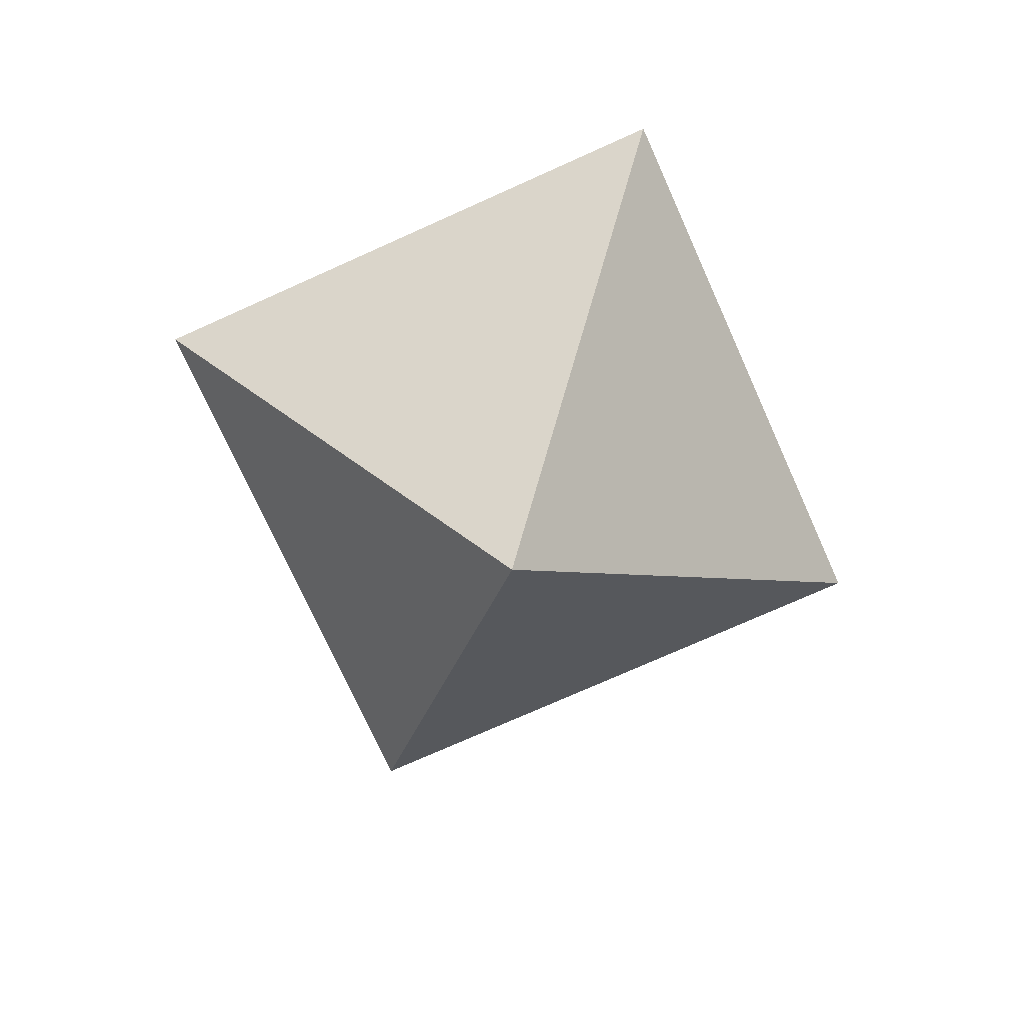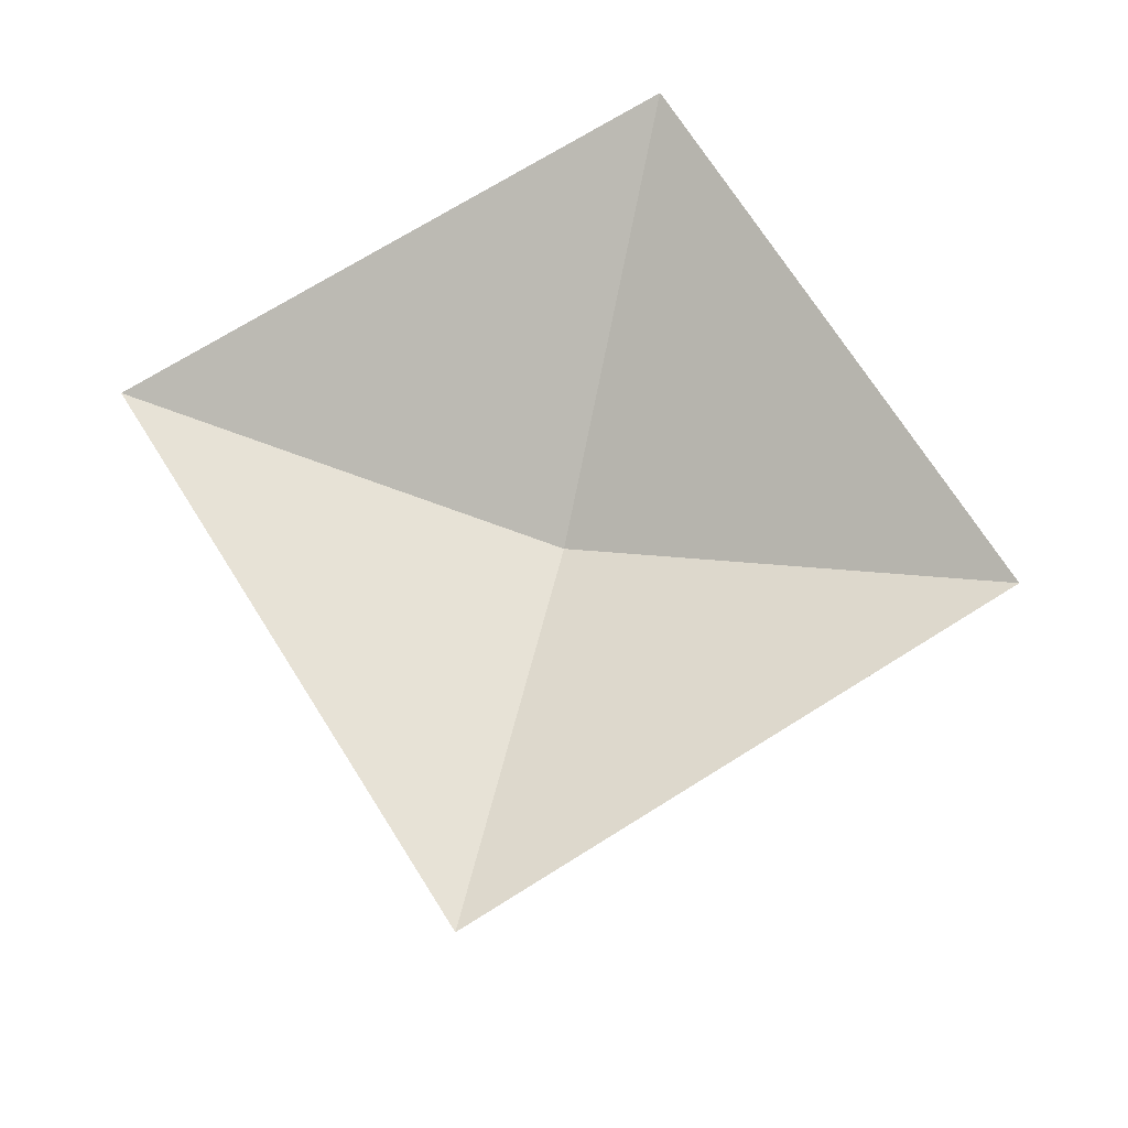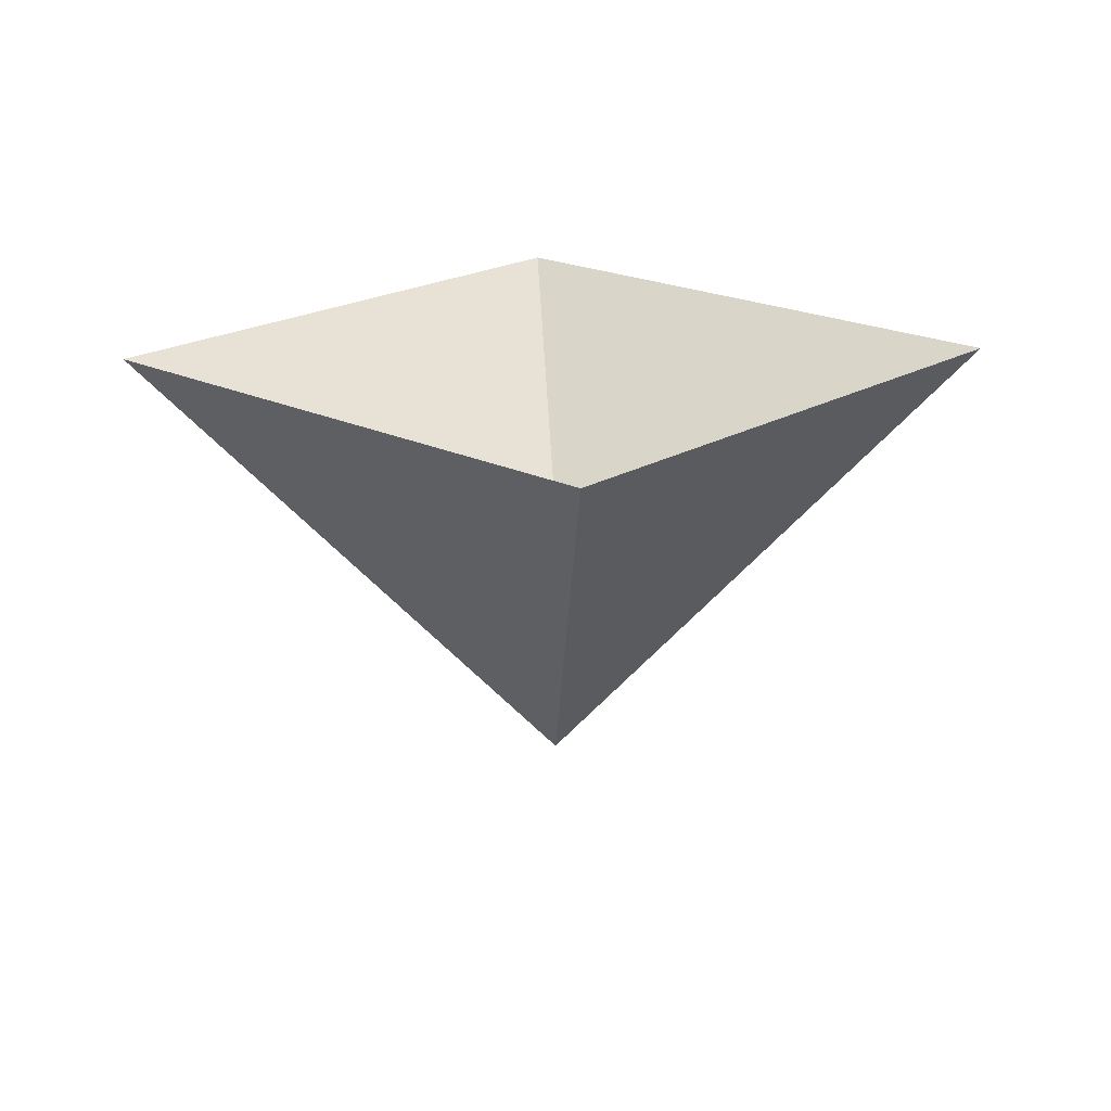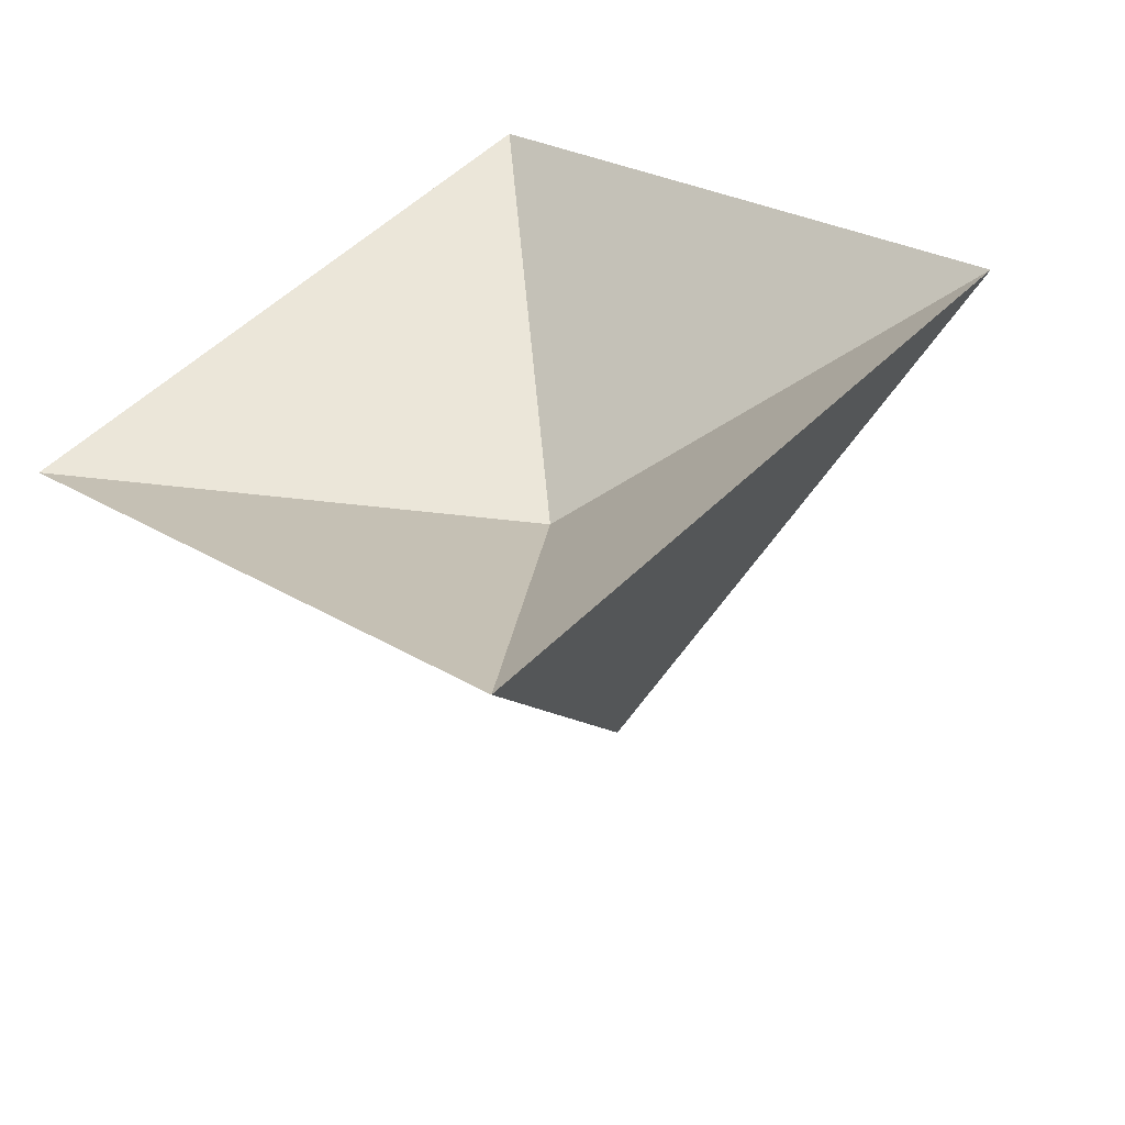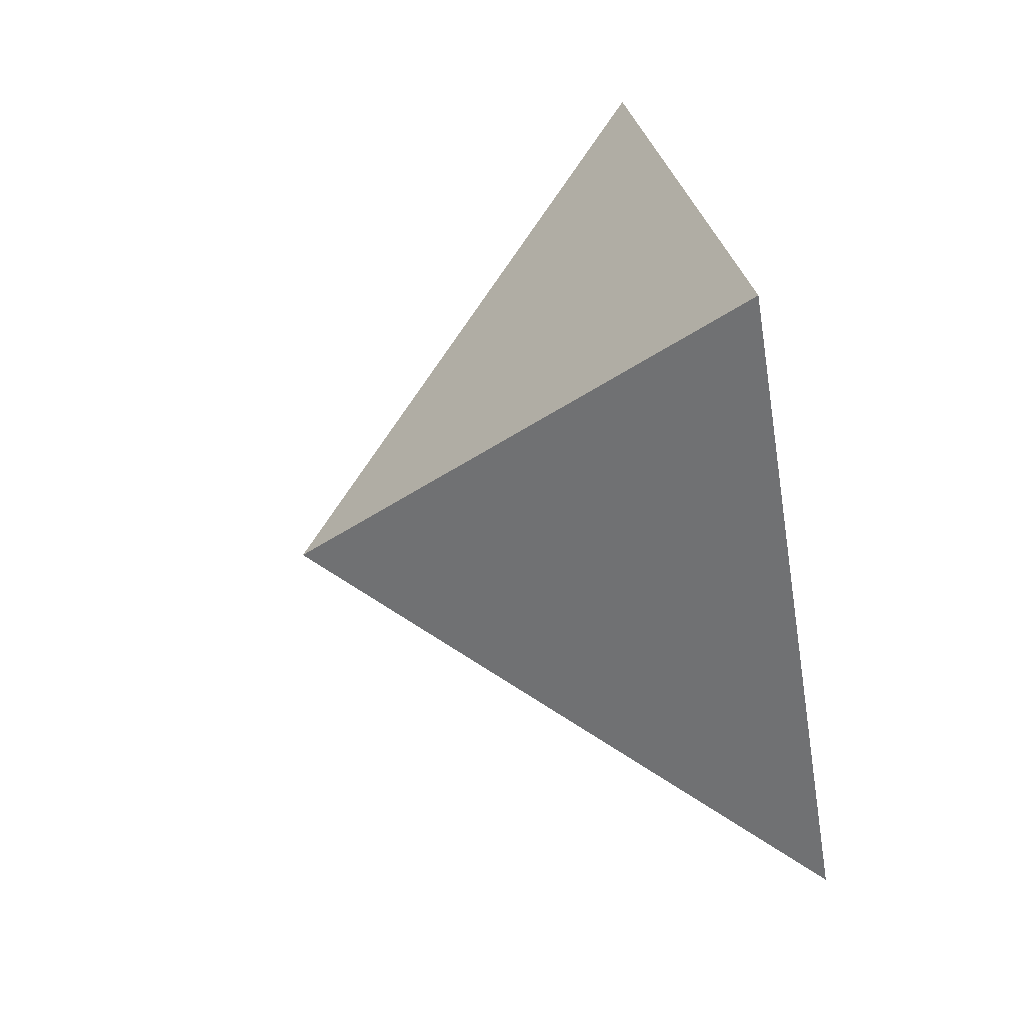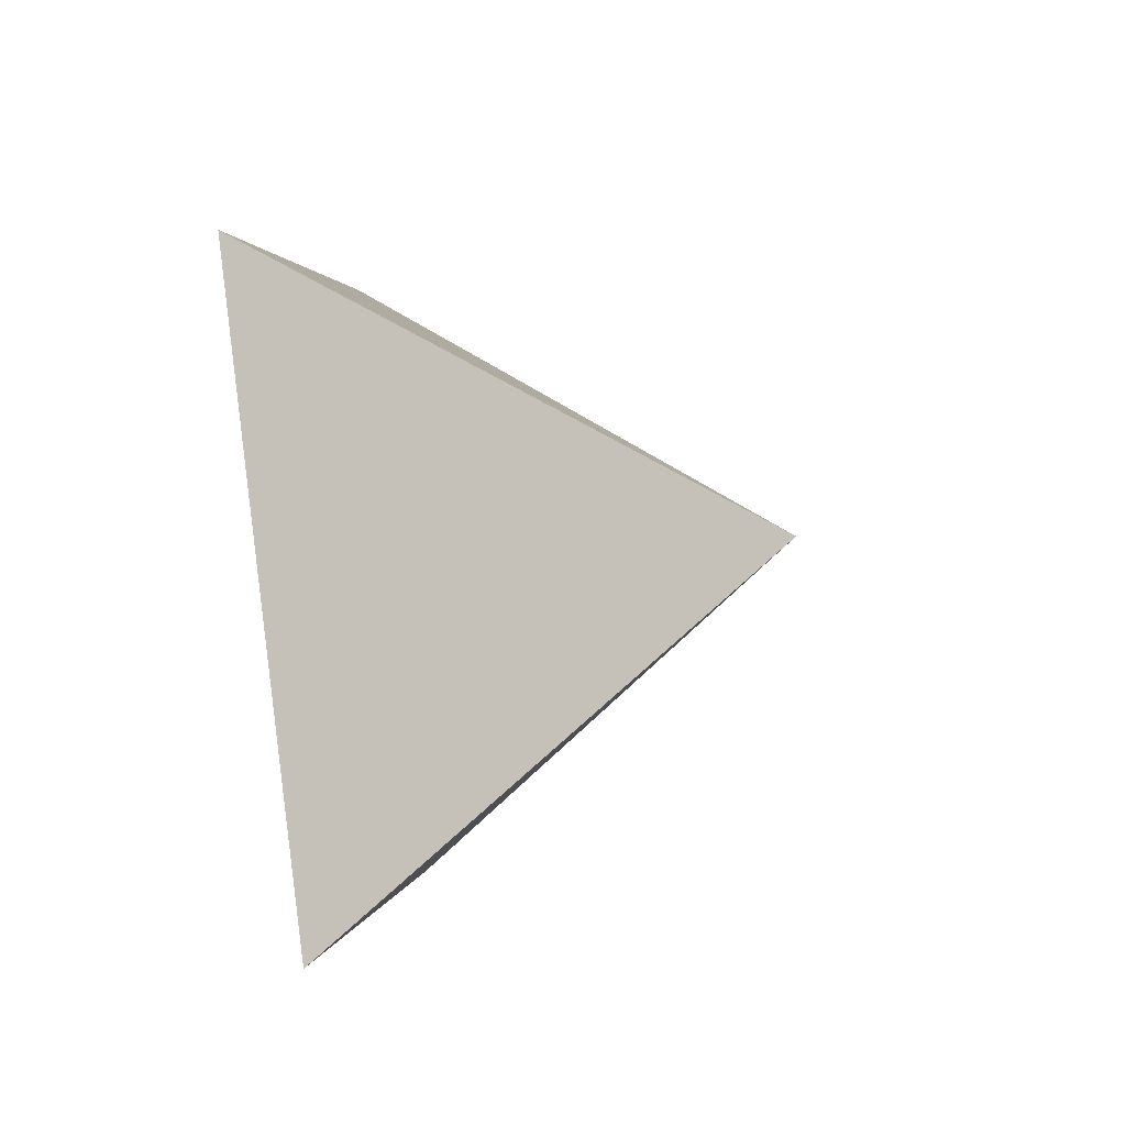
<metadata>
{"format":"obj","ext":"obj","renderer":"f3d","projection":"perspective","resolution":1024,"background":"white","views":[{"elev":-74.0,"azim":-20.8,"up":"+Z"},{"elev":70.4,"azim":-167.2,"up":"+Z"},{"elev":19.9,"azim":-92.8,"up":"+Z"},{"elev":-52.2,"azim":14.3,"up":"+Y"},{"elev":70.8,"azim":-102.3,"up":"+Y"},{"elev":-44.3,"azim":99.3,"up":"+Y"}]}
</metadata>
<code>
o Solid
v 1 0 0
v -1 0 0
v 0 1 0
v 0 -1 0
v 0 0 -0.3947
v 0 0 -1
f 5 1 3
f 5 3 2
f 5 2 4
f 5 4 1
f 6 3 1
f 6 2 3
f 6 4 2
f 6 1 4

</code>
